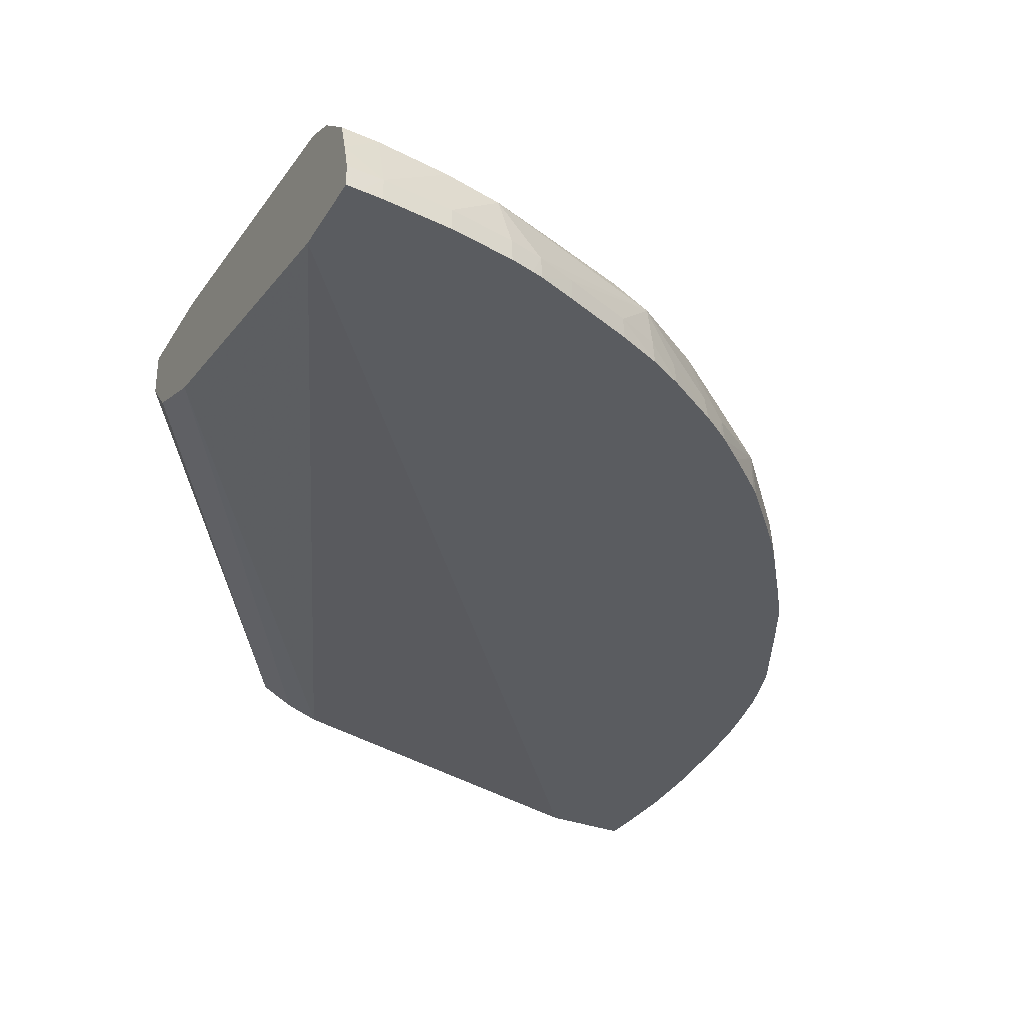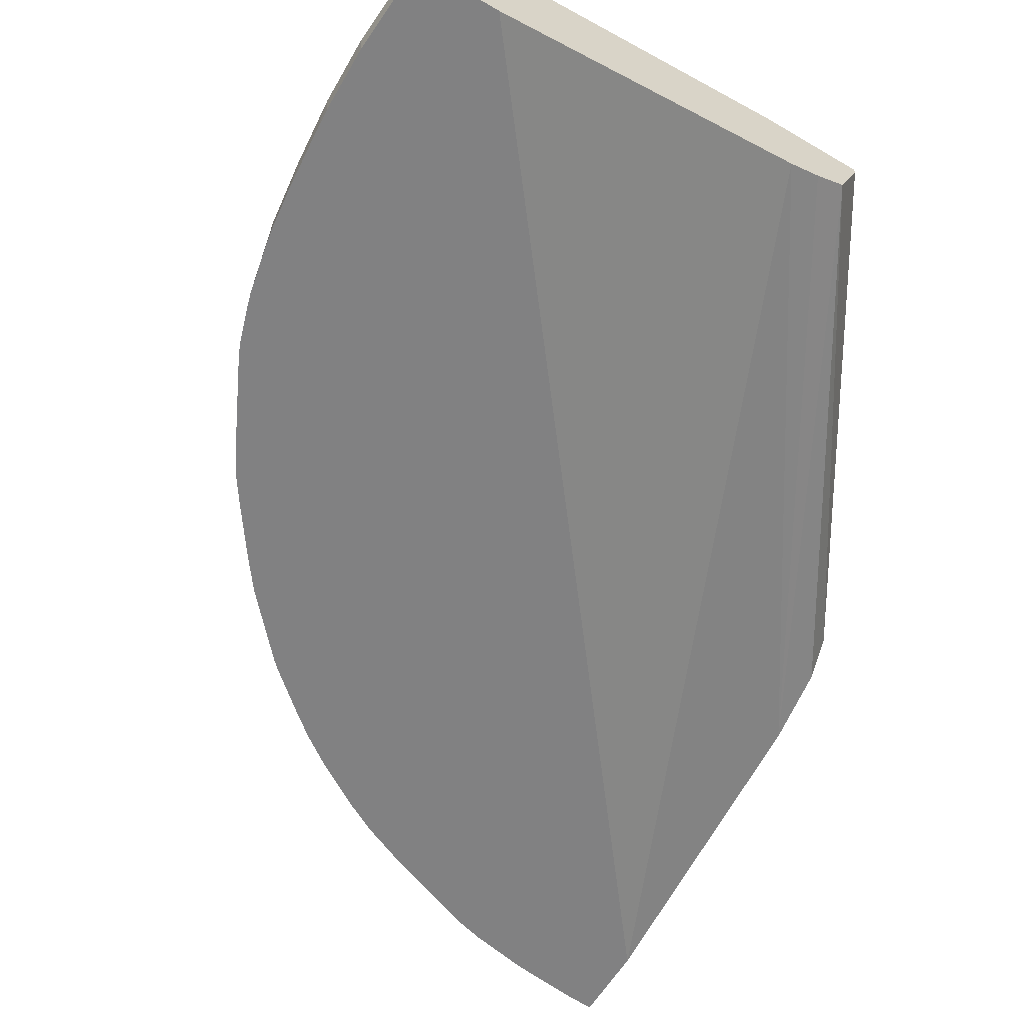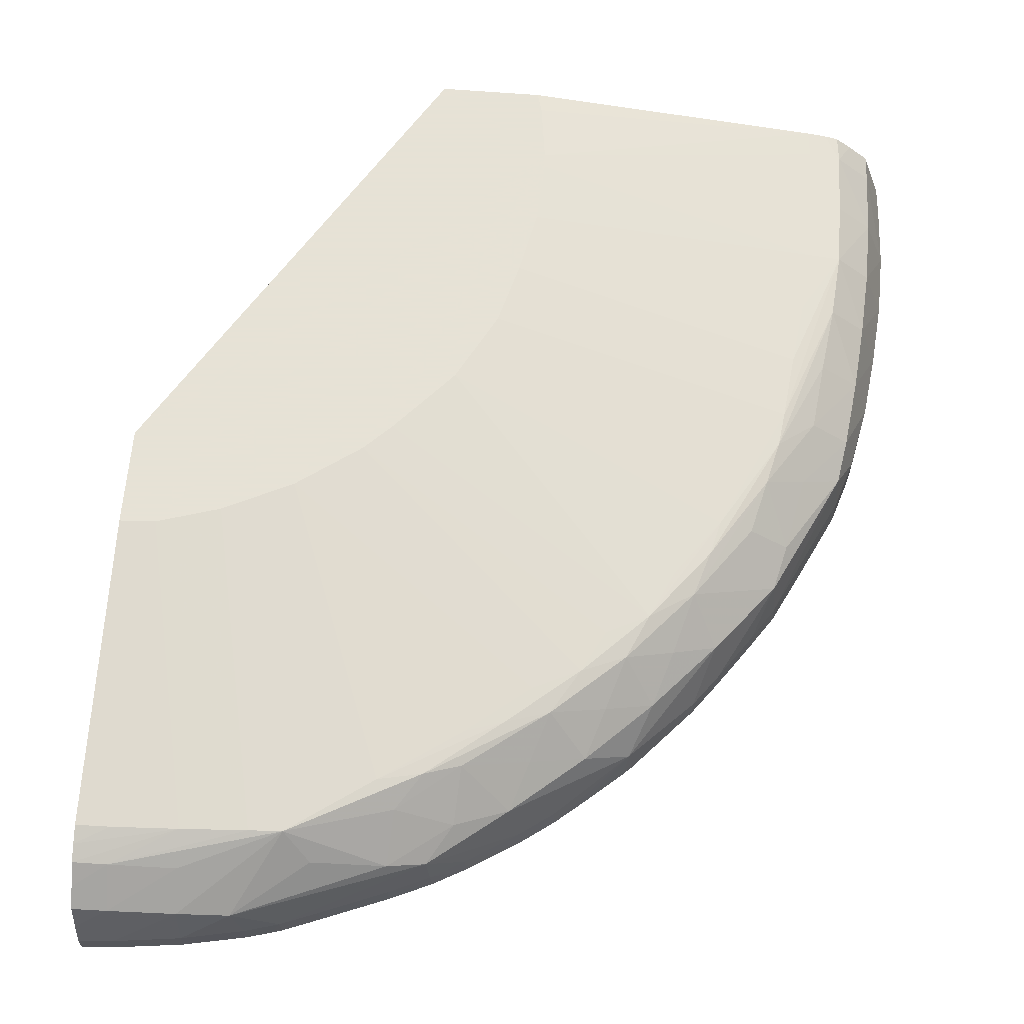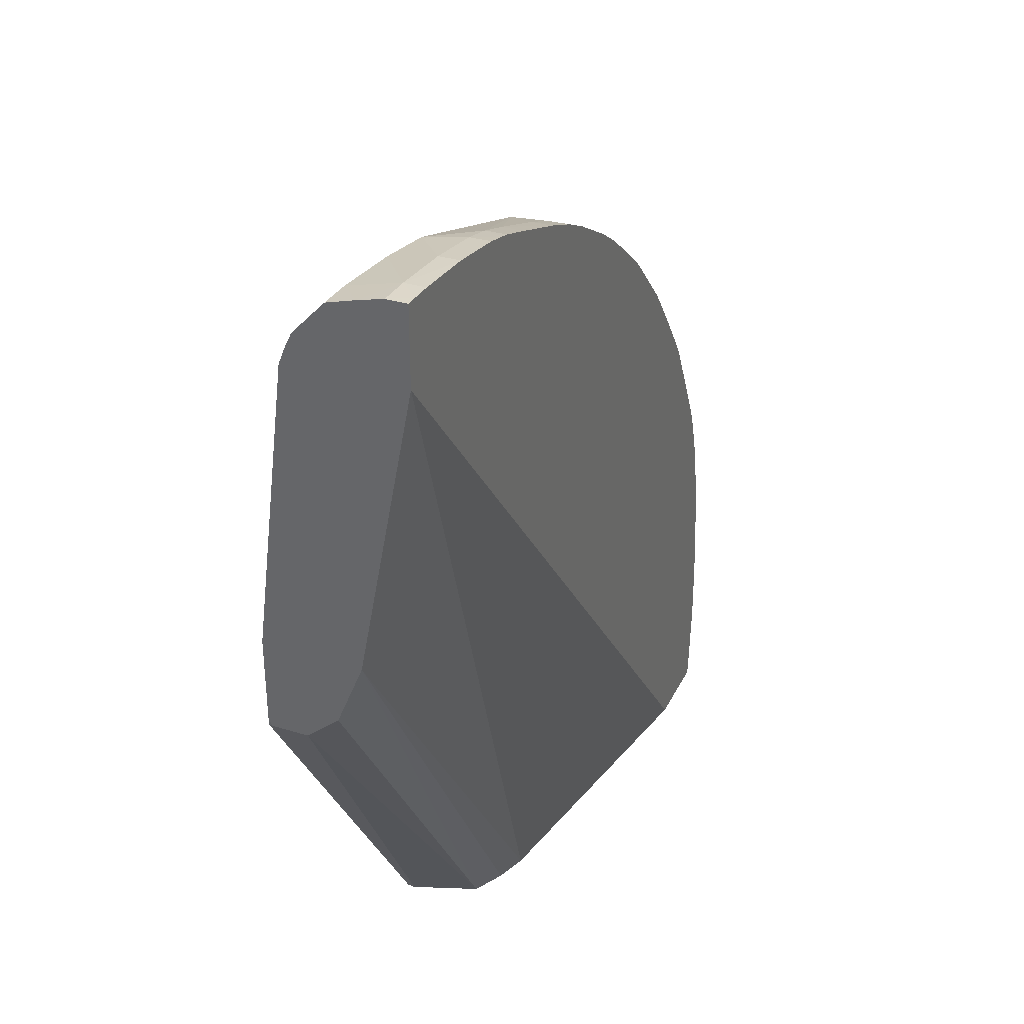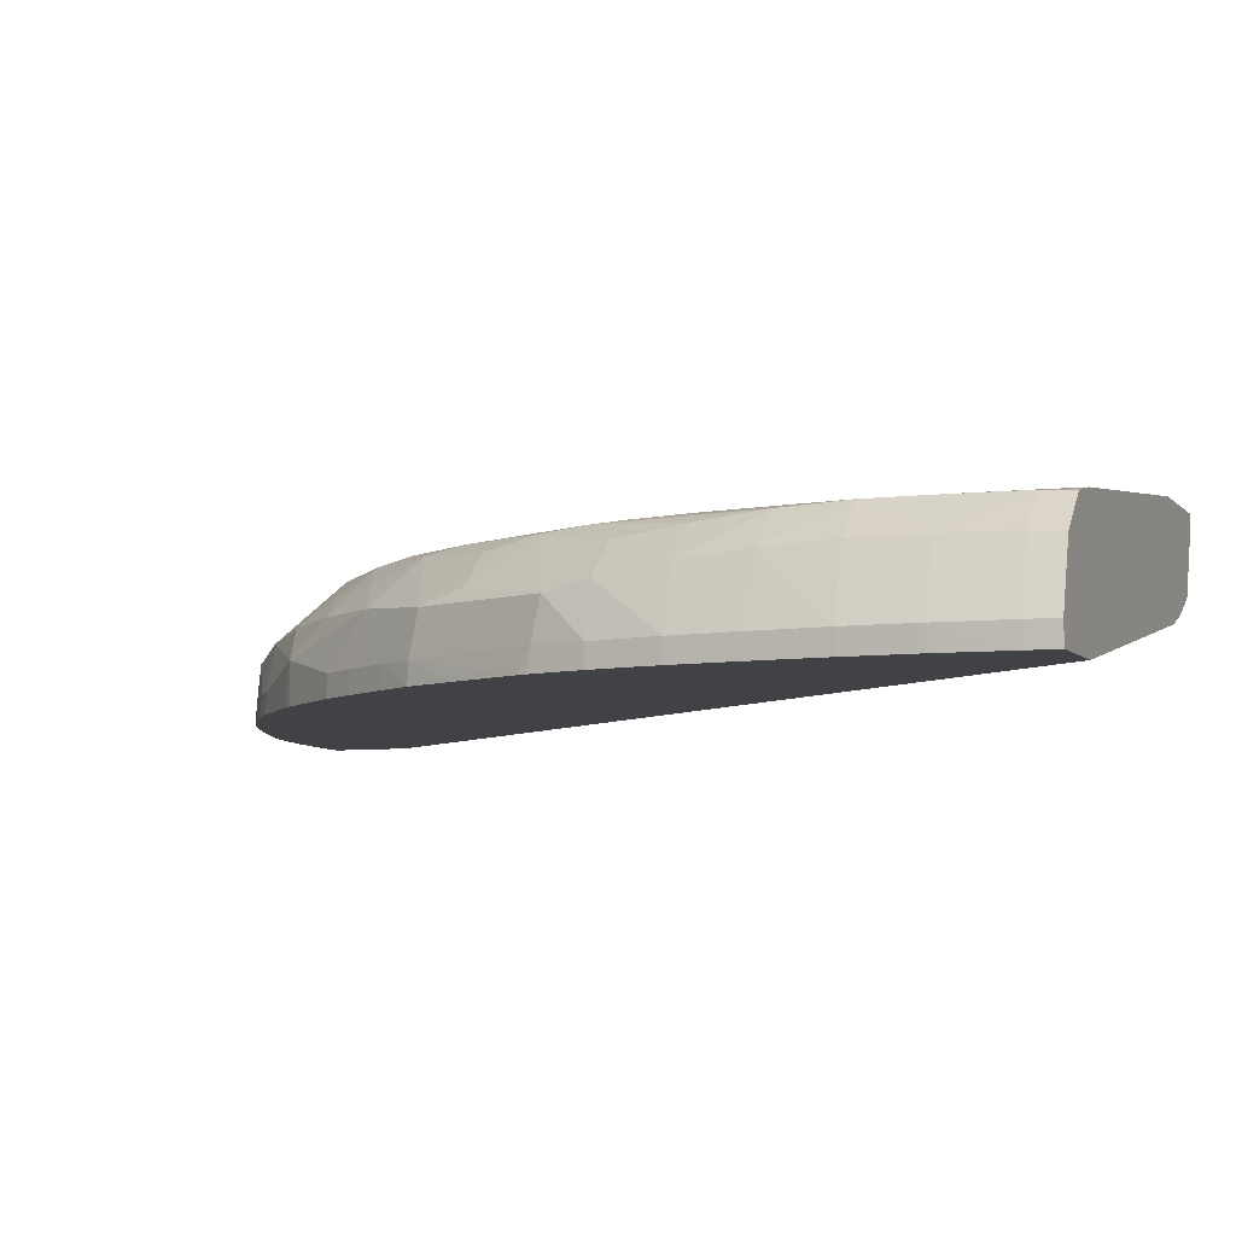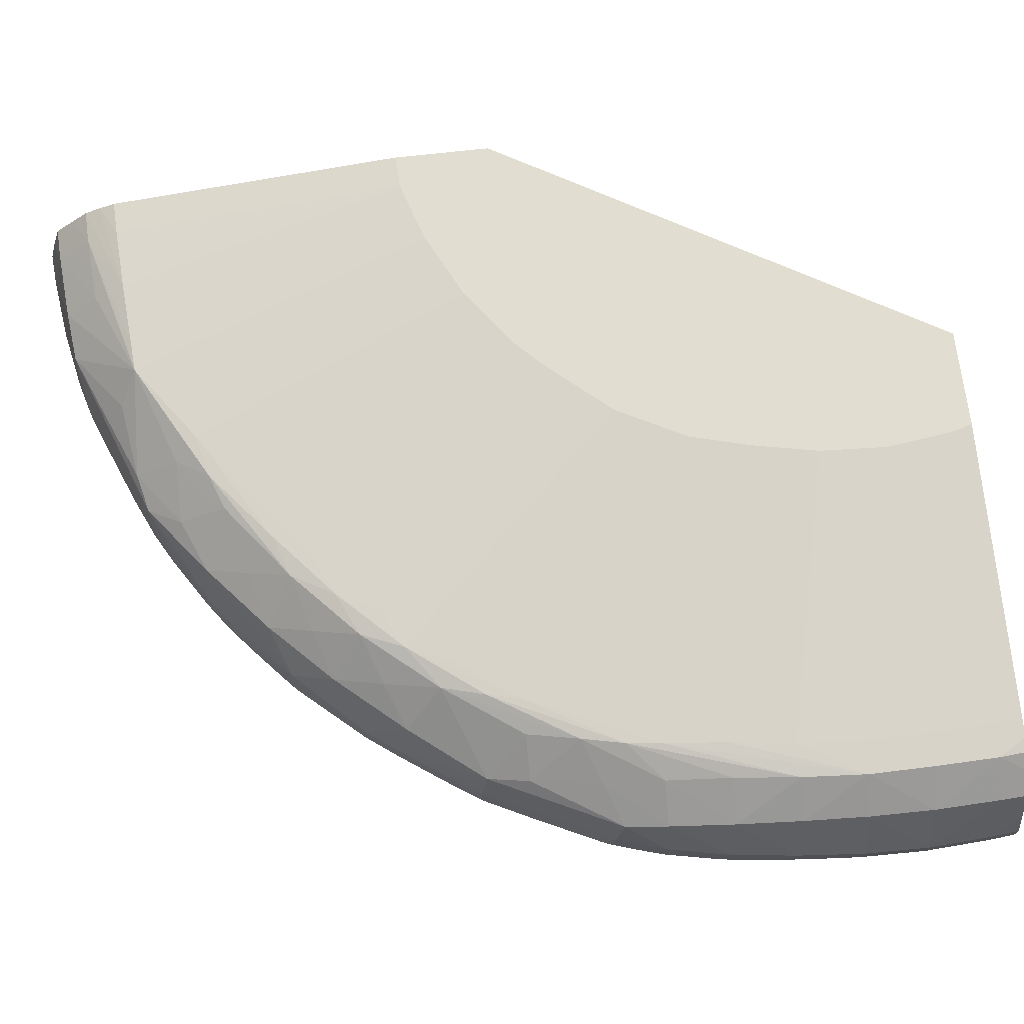
<metadata>
{"format":"obj","ext":"obj","renderer":"f3d","projection":"perspective","resolution":1024,"background":"white","views":[{"elev":-33.6,"azim":-26.7,"up":"+Y"},{"elev":-60.4,"azim":149.0,"up":"+Y"},{"elev":63.8,"azim":4.7,"up":"+Y"},{"elev":35.0,"azim":-66.3,"up":"+Z"},{"elev":-6.4,"azim":111.7,"up":"+Y"},{"elev":68.5,"azim":83.4,"up":"+Y"}]}
</metadata>
<code>
v 0.03751 0.04361 -0.000779
v 0.03646 0.04652 -0.000779
v 0.03643 0.04652 0.002191
v 0.03745 0.04361 0.002191
v 0.03738 0.04266 0.002191
v 0.03742 0.04266 0.000172
v 0.03744 0.04266 -0.000779
v 0.03727 0.04266 -0.003753
v 0.03733 0.04361 -0.003753
v 0.03635 0.04649 -0.003753
v 0.03484 0.048 -0.000779
v 0.03487 0.04801 0.002191
v 0.03477 0.04797 -0.003753
v 0.03626 0.04642 0.005166
v 0.03732 0.04266 0.003142
v 0.03719 0.04361 0.005166
v 0.03707 0.04266 0.006117
v 0.03716 0.04266 -0.005014
v 0.03722 0.04361 -0.005014
v 0.03684 0.04476 -0.005014
v 0.03628 0.04642 -0.005014
v 0.03536 0.04728 -0.005014
v 0.03328 0.04822 -0.003753
v 0.03336 0.04822 -0.000779
v 0.03339 0.04822 0.002191
v 0.03315 0.04822 0.005166
v 0.03277 0.04822 0.00814
v 0.03245 0.04815 0.01111
v 0.03463 0.0479 0.005166
v 0.03464 0.04791 -0.005014
v 0.03401 0.04808 -0.005014
v 0.03602 0.04617 0.00814
v 0.03683 0.04361 0.00814
v 0.03682 0.04266 0.00814
v 0.03344 0.04266 -0.005014
v 0.03316 0.04823 -0.005014
v 0.02013 0.04991 -0.001428
v 0.02018 0.04991 -0.000779
v 0.02002 0.04991 0.002191
v 0.0194 0.04991 0.005166
v 0.01863 0.04991 0.008027
v 0.01862 0.04991 0.008052
v 0.03224 0.04808 0.0127
v 0.02968 0.04816 0.01706
v 0.03425 0.04766 0.00814
v 0.03393 0.04727 0.01111
v 0.03567 0.04578 0.01111
v 0.03665 0.04266 0.009091
v 0.03621 0.04361 0.01111
v 0.03624 0.04266 0.01111
v 0.01884 0.04528 -0.005014
v 0.002448 0.04266 0.03413
v 0.0195 0.04991 -0.005014
v 0.01976 0.04991 -0.00411
v 0.01982 0.04991 -0.003753
v 0.0169 0.04991 0.01127
v 0.03176 0.04793 0.01468
v 0.02929 0.04809 0.01863
v 0.0277 0.04821 0.01979
v 0.02667 0.04818 0.02202
v 0.03357 0.04666 0.01386
v 0.03537 0.04539 0.01303
v 0.03549 0.04361 0.01337
v 0.03551 0.04266 0.01349
v 0.036 0.04266 0.01196
v 0.01739 0.04579 -0.005014
v 0.002448 0.04529 0.02003
v 0.002448 0.04266 0.03778
v 0.01485 0.04991 -0.005014
v 0.01596 0.04991 0.01233
v 0.02866 0.04782 0.02062
v 0.03117 0.04751 0.01706
v 0.03294 0.04602 0.01706
v 0.02477 0.04826 0.02301
v 0.02377 0.04817 0.02493
v 0.02575 0.04792 0.02401
v 0.01426 0.04991 0.01422
v 0.03248 0.04548 0.01897
v 0.03266 0.04361 0.01924
v 0.03531 0.04266 0.01397
v 0.01599 0.04655 -0.005014
v 0.002448 0.04652 0.01692
v 0.003024 0.04266 0.03774
v 0.002448 0.04361 0.03776
v 0.01484 0.04966 -0.005014
v 0.002448 0.04975 0.01552
v 0.002454 0.04991 0.01553
v 0.02789 0.04688 0.02318
v 0.02985 0.04584 0.02235
v 0.01302 0.04991 0.01544
v 0.01011 0.04991 0.01754
v 0.02166 0.04821 0.02594
v 0.01884 0.04818 0.02821
v 0.02057 0.04811 0.02761
v 0.02255 0.04789 0.02691
v 0.025 0.04691 0.02618
v 0.02713 0.04594 0.02544
v 0.03019 0.04361 0.02283
v 0.03168 0.04361 0.02073
v 0.03271 0.04266 0.01927
v 0.03381 0.04266 0.01706
v 0.01484 0.04956 -0.005014
v 0.002448 0.04804 0.01556
v 0.003975 0.04266 0.03766
v 0.003975 0.04361 0.03765
v 0.002448 0.0448 0.03744
v 0.002448 0.04991 0.0159
v 0.02623 0.04445 0.02743
v 0.02908 0.04361 0.02432
v 0.006947 0.04991 0.01907
v 0.01522 0.04817 0.03075
v 0.01721 0.04805 0.03029
v 0.01884 0.04778 0.0297
v 0.0218 0.04681 0.02892
v 0.02425 0.04591 0.02824
v 0.0302 0.04266 0.02285
v 0.02985 0.04266 0.02333
v 0.03169 0.04266 0.02075
v 0.006947 0.04266 0.03729
v 0.006947 0.04361 0.03727
v 0.006947 0.04576 0.0368
v 0.003975 0.04605 0.03698
v 0.002448 0.0461 0.03704
v 0.002448 0.04991 0.02004
v 0.02104 0.04573 0.03091
v 0.02301 0.04361 0.03018
v 0.02308 0.04266 0.03023
v 0.02429 0.04266 0.02921
v 0.02606 0.04266 0.02766
v 0.02648 0.04266 0.02725
v 0.02909 0.04266 0.02434
v 0.004081 0.04991 0.01995
v 0.009922 0.04812 0.03351
v 0.01142 0.04808 0.03341
v 0.01608 0.04739 0.03182
v 0.01866 0.04616 0.03191
v 0.008845 0.04266 0.03691
v 0.009737 0.04361 0.03671
v 0.009236 0.04541 0.03658
v 0.006947 0.04725 0.03519
v 0.003975 0.04753 0.03535
v 0.002448 0.04683 0.03625
v 0.002448 0.04821 0.0339
v 0.003975 0.04821 0.03387
v 0.01754 0.04527 0.03352
v 0.02152 0.04361 0.03125
v 0.02168 0.04266 0.03125
v 0.02271 0.04266 0.0305
v 0.006947 0.04819 0.03371
v 0.01261 0.0467 0.03429
v 0.01587 0.04575 0.03389
v 0.009775 0.04266 0.03672
v 0.01079 0.04266 0.03644
v 0.01122 0.04361 0.03628
v 0.002448 0.04759 0.03539
v 0.002448 0.04792 0.03467
v 0.01289 0.04361 0.03563
v 0.01587 0.04361 0.03443
v 0.0177 0.04361 0.03359
v 0.01919 0.04361 0.03274
v 0.01925 0.04266 0.03279
v 0.01126 0.04266 0.03629
v 0.01289 0.04266 0.03566
v 0.01587 0.04266 0.03446
v 0.01776 0.04266 0.03361
f 1 2 3
f 1 3 4
f 1 4 5
f 1 5 6
f 1 6 7
f 1 7 8
f 1 8 9
f 1 9 10
f 1 10 2
f 2 11 12
f 2 12 3
f 2 10 13
f 2 13 11
f 3 12 14
f 3 14 4
f 4 15 5
f 4 14 16
f 4 16 17
f 4 17 15
f 5 15 17
f 5 17 34
f 5 34 48
f 5 48 50
f 5 50 65
f 5 65 64
f 5 64 80
f 5 80 101
f 5 101 100
f 5 100 118
f 5 118 116
f 5 116 117
f 5 117 131
f 5 131 130
f 5 130 129
f 5 129 128
f 5 128 127
f 5 127 148
f 5 148 147
f 5 147 161
f 5 161 165
f 5 165 164
f 5 164 163
f 5 163 162
f 5 162 153
f 5 153 152
f 5 152 137
f 5 137 119
f 5 119 104
f 5 104 83
f 5 83 68
f 5 68 52
f 5 52 35
f 5 35 18
f 5 18 8
f 5 8 7
f 5 7 6
f 8 18 19
f 8 19 9
f 9 19 20
f 9 20 21
f 9 21 10
f 10 21 22
f 10 22 13
f 11 13 23
f 11 23 12
f 12 23 24
f 12 24 25
f 12 25 26
f 12 26 27
f 12 27 28
f 12 28 29
f 12 29 14
f 13 22 30
f 13 30 31
f 13 31 23
f 14 29 32
f 14 32 16
f 16 32 33
f 16 33 34
f 16 34 17
f 18 35 51
f 18 51 66
f 18 66 81
f 18 81 102
f 18 102 85
f 18 85 69
f 18 69 53
f 18 53 36
f 18 36 31
f 18 31 30
f 18 30 22
f 18 22 21
f 18 21 20
f 18 20 19
f 23 31 36
f 23 36 37
f 23 37 38
f 23 38 24
f 24 38 25
f 25 38 39
f 25 39 26
f 26 39 27
f 27 39 40
f 27 40 41
f 27 41 42
f 27 42 28
f 28 43 29
f 28 42 44
f 28 44 43
f 29 43 45
f 29 45 32
f 32 45 46
f 32 46 47
f 32 47 33
f 33 48 34
f 33 47 49
f 33 49 50
f 33 50 48
f 35 52 51
f 36 53 54
f 36 54 55
f 36 55 37
f 37 55 54
f 37 54 53
f 37 53 69
f 37 69 87
f 37 87 107
f 37 107 124
f 37 124 132
f 37 132 110
f 37 110 91
f 37 91 90
f 37 90 77
f 37 77 70
f 37 70 56
f 37 56 42
f 37 42 41
f 37 41 40
f 37 40 39
f 37 39 38
f 42 56 44
f 43 57 46
f 43 46 45
f 43 44 58
f 43 58 57
f 44 59 60
f 44 60 58
f 44 56 59
f 46 57 61
f 46 61 47
f 47 61 62
f 47 62 49
f 49 62 63
f 49 63 64
f 49 64 65
f 49 65 50
f 51 52 67
f 51 67 66
f 52 68 84
f 52 84 106
f 52 106 123
f 52 123 142
f 52 142 155
f 52 155 156
f 52 156 143
f 52 143 124
f 52 124 107
f 52 107 86
f 52 86 103
f 52 103 82
f 52 82 67
f 56 70 60
f 56 60 59
f 57 58 71
f 57 71 72
f 57 72 73
f 57 73 61
f 58 60 71
f 60 74 75
f 60 75 76
f 60 76 71
f 60 70 77
f 60 77 74
f 61 73 62
f 62 73 78
f 62 78 79
f 62 79 63
f 63 80 64
f 63 79 80
f 66 67 81
f 67 82 81
f 68 83 84
f 69 85 86
f 69 86 87
f 71 78 72
f 71 76 88
f 71 88 89
f 71 89 78
f 72 78 73
f 74 77 90
f 74 90 75
f 75 91 92
f 75 92 93
f 75 93 94
f 75 94 95
f 75 95 76
f 75 90 91
f 76 95 96
f 76 96 97
f 76 97 88
f 78 89 98
f 78 98 99
f 78 99 79
f 79 99 100
f 79 100 101
f 79 101 80
f 81 82 103
f 81 103 102
f 83 104 105
f 83 105 84
f 84 105 106
f 85 102 86
f 86 107 87
f 86 102 103
f 88 97 89
f 89 97 108
f 89 108 109
f 89 109 98
f 91 110 111
f 91 111 93
f 91 93 92
f 93 111 94
f 94 111 112
f 94 112 95
f 95 112 113
f 95 113 114
f 95 114 115
f 95 115 96
f 96 115 97
f 97 115 108
f 98 116 99
f 98 109 117
f 98 117 116
f 99 118 100
f 99 116 118
f 104 119 105
f 105 119 120
f 105 120 121
f 105 121 122
f 105 122 106
f 106 122 123
f 108 115 125
f 108 125 126
f 108 126 127
f 108 127 128
f 108 128 129
f 108 129 130
f 108 130 109
f 109 131 117
f 109 130 131
f 110 132 133
f 110 133 134
f 110 134 111
f 111 134 112
f 112 135 113
f 112 134 135
f 113 135 136
f 113 136 125
f 113 125 114
f 114 125 115
f 119 137 120
f 120 137 138
f 120 138 139
f 120 139 121
f 121 140 122
f 121 139 134
f 121 134 140
f 122 140 141
f 122 141 142
f 122 142 123
f 124 143 144
f 124 144 132
f 125 136 145
f 125 145 146
f 125 146 126
f 126 146 147
f 126 147 148
f 126 148 127
f 132 144 149
f 132 149 133
f 133 149 141
f 133 141 134
f 134 141 140
f 134 139 150
f 134 150 151
f 134 151 135
f 135 151 136
f 136 151 145
f 137 152 138
f 138 152 153
f 138 153 154
f 138 154 139
f 139 154 145
f 139 145 151
f 139 151 150
f 141 155 142
f 141 149 155
f 143 156 144
f 144 156 149
f 145 154 157
f 145 157 158
f 145 158 159
f 145 159 160
f 145 160 146
f 146 160 147
f 147 160 161
f 149 156 155
f 153 162 154
f 154 162 157
f 157 162 163
f 157 163 164
f 157 164 158
f 158 164 165
f 158 165 159
f 159 165 161
f 159 161 160

</code>
